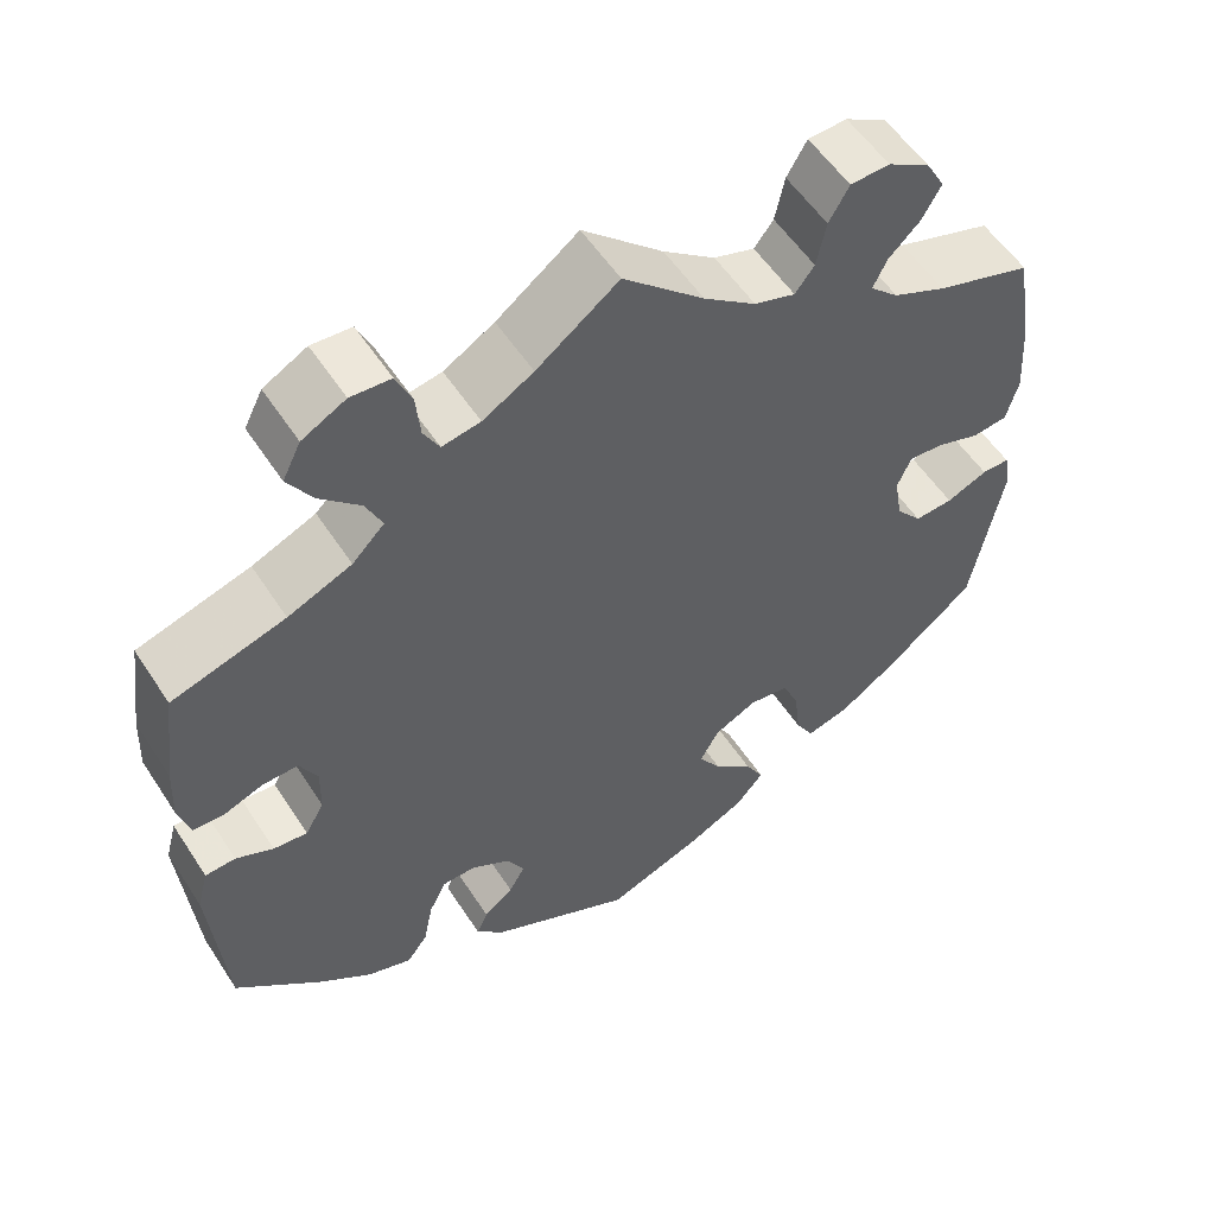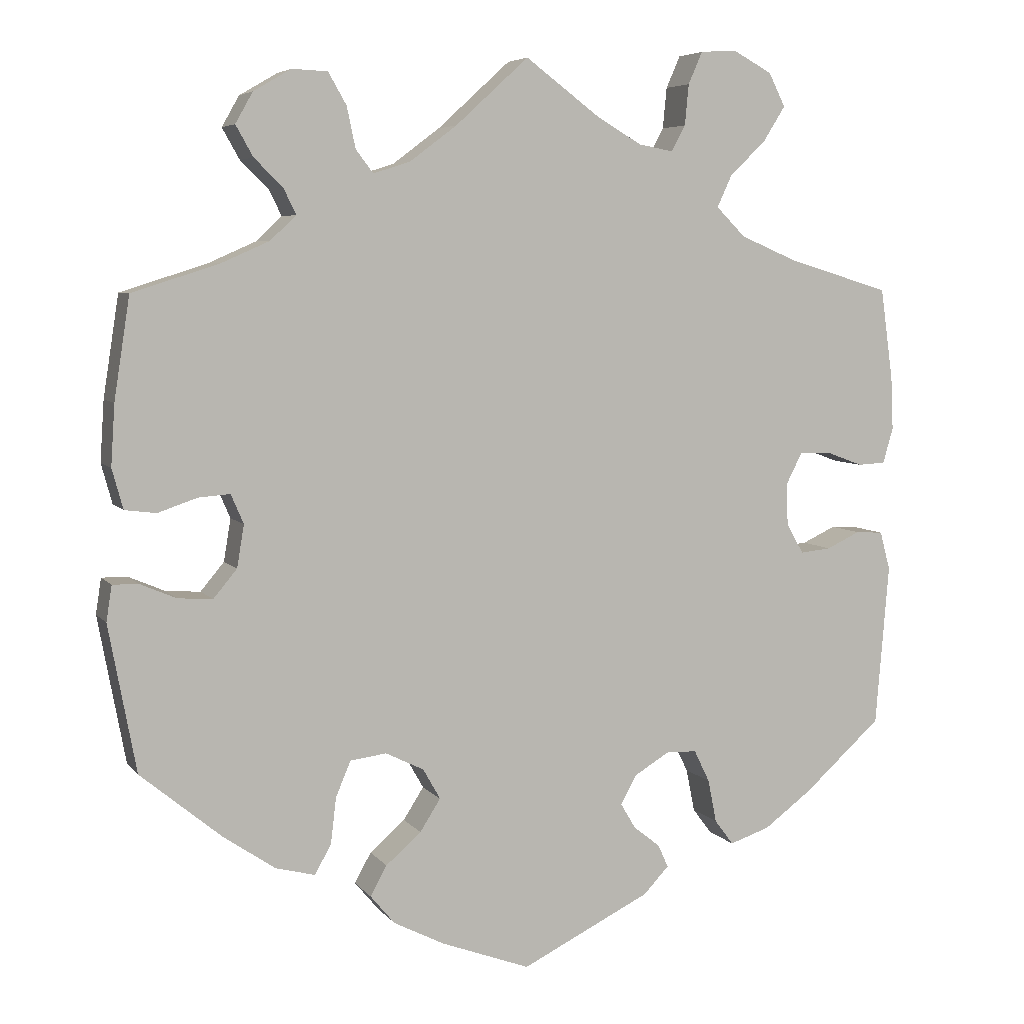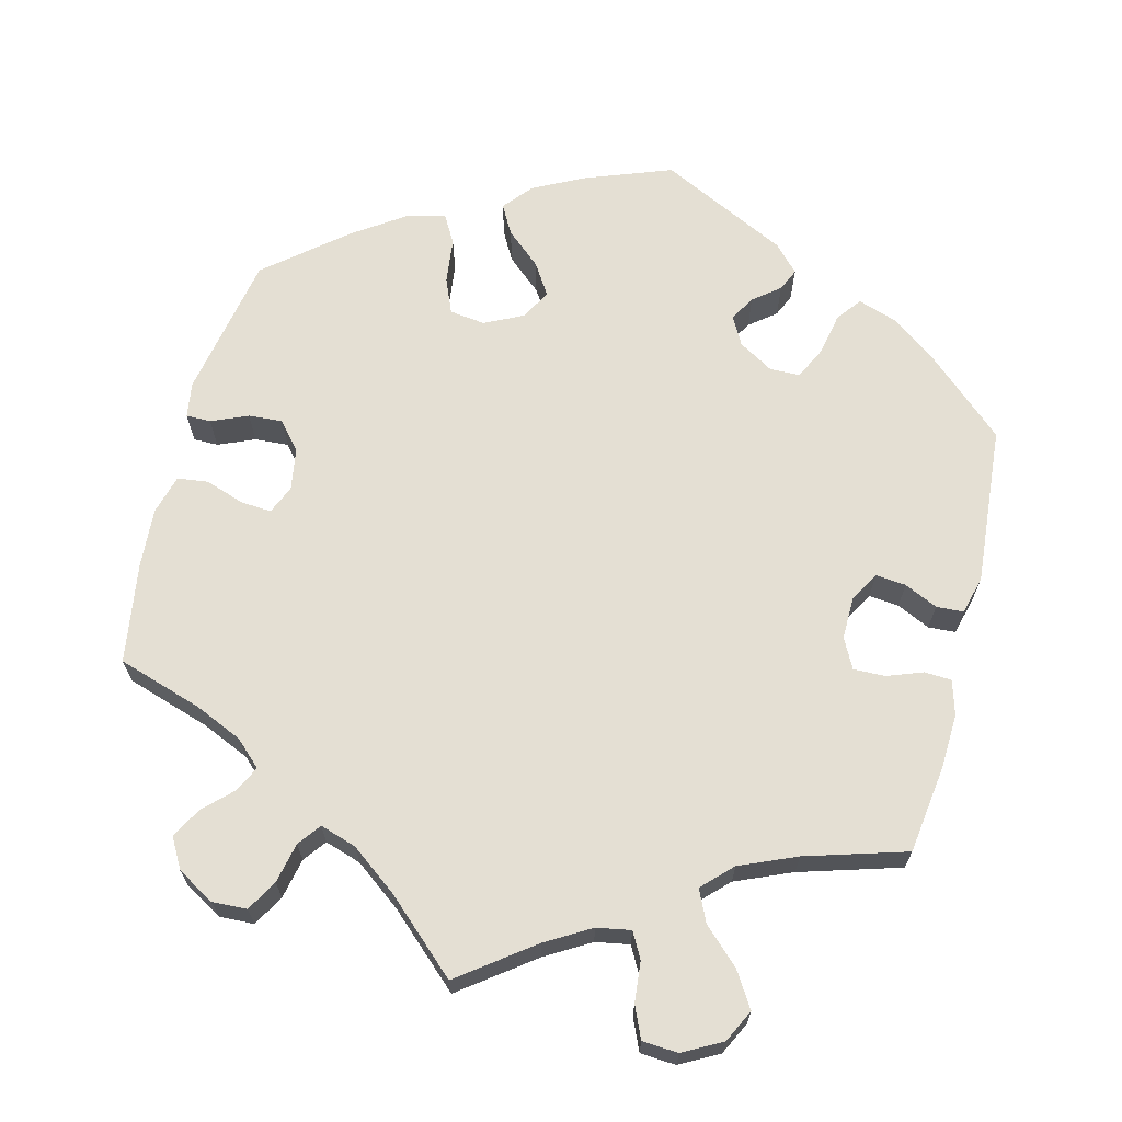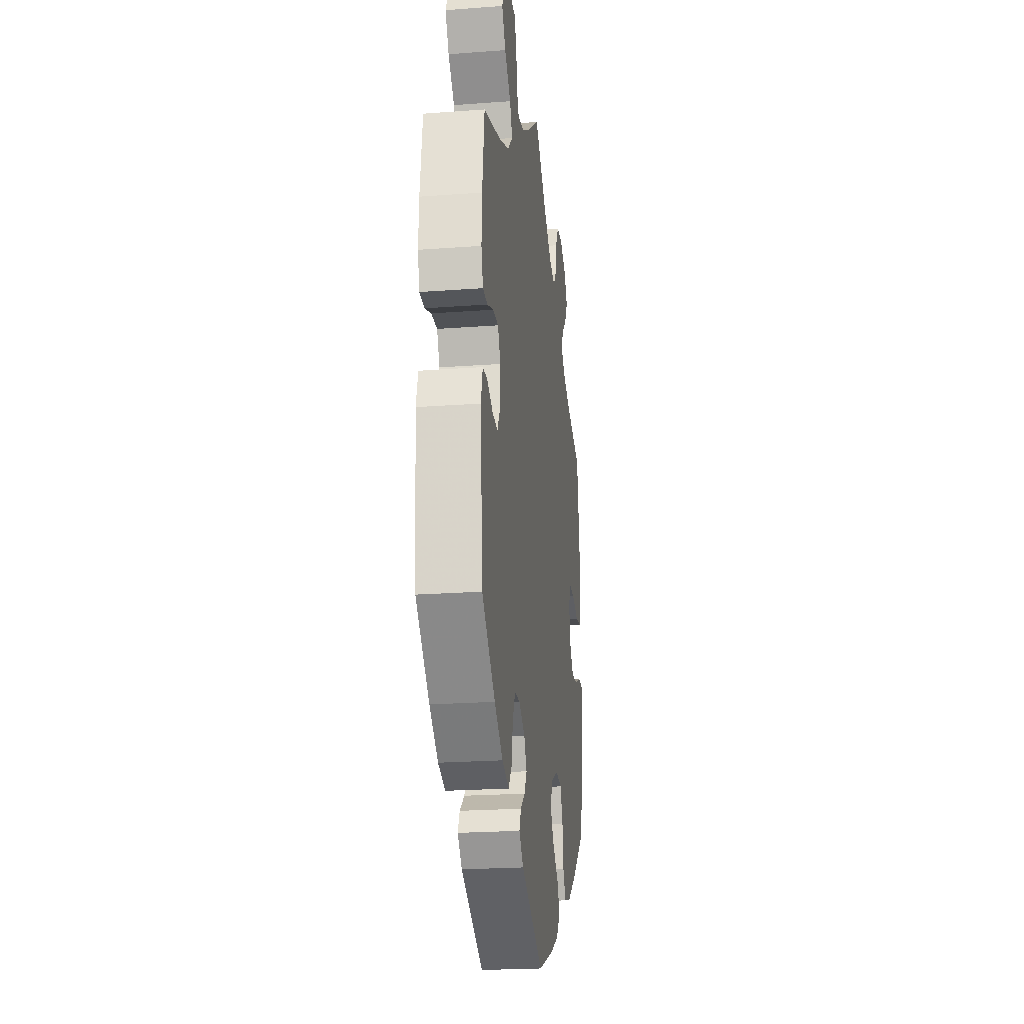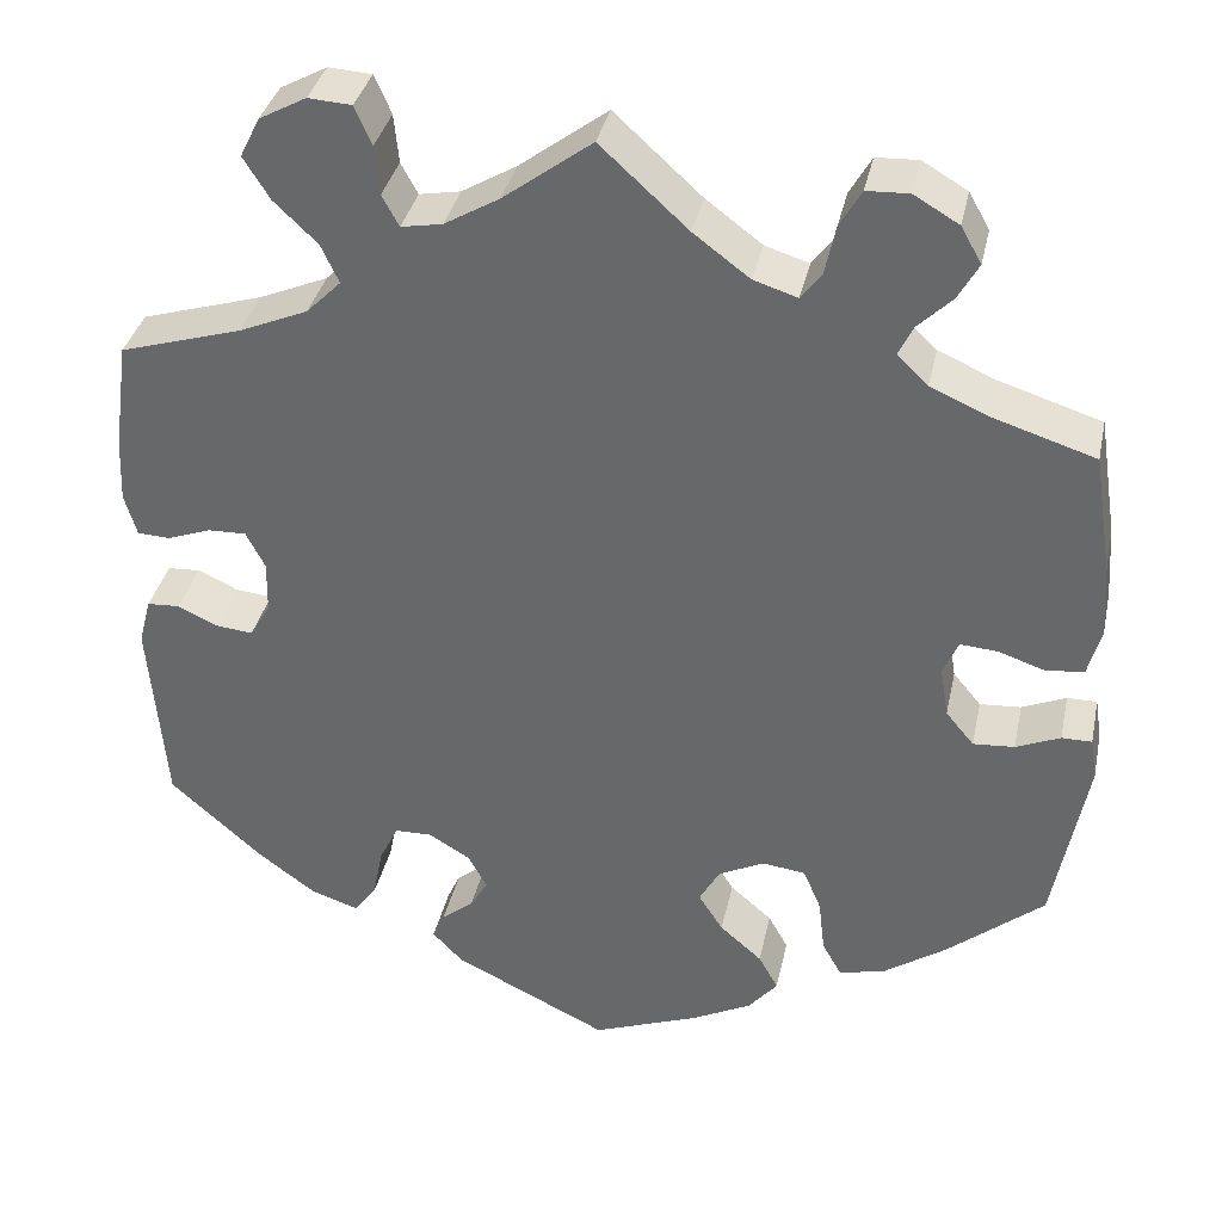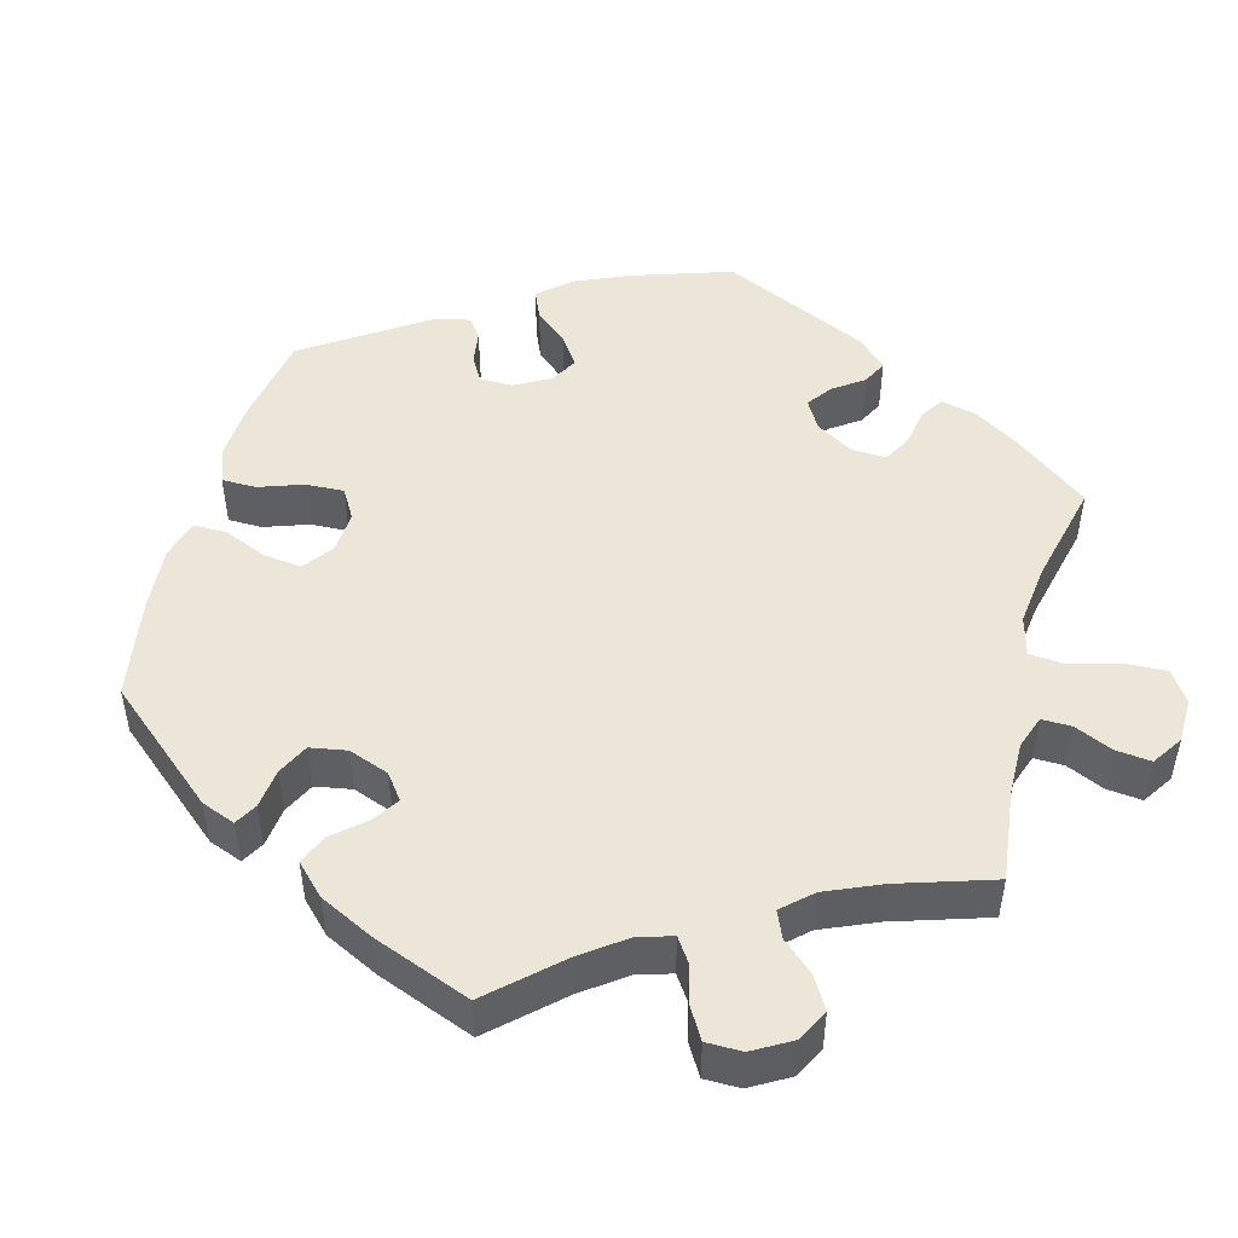
<metadata>
{"format":"obj","ext":"obj","renderer":"f3d","projection":"perspective","resolution":1024,"background":"white","views":[{"elev":55.2,"azim":147.4,"up":"+Z"},{"elev":5.9,"azim":-20.0,"up":"+Z"},{"elev":66.8,"azim":14.2,"up":"+Y"},{"elev":-22.3,"azim":97.4,"up":"+Z"},{"elev":35.8,"azim":-168.0,"up":"+Z"},{"elev":48.7,"azim":-45.1,"up":"+Y"}]}
</metadata>
<code>
v 0.094 0.07 0.508
v 0.152 0.07 0.474
v 0.196 0.07 0.466
v 0.214 0.07 0.499
v 0.219 0.07 0.551
v 0.237 0.07 0.592
v 0.283 0.07 0.595
v 0.333 0.07 0.568
v 0.354 0.07 0.526
v 0.326 0.07 0.481
v 0.28 0.07 0.437
v 0.261 0.07 0.396
v 0.298 0.07 0.359
v 0.371 0.07 0.328
v 0.501 0.07 0.289
v 0.517 0.07 0.173
v 0.52 0.07 0.105
v 0.507 0.07 0.06
v 0.472 0.07 0.058
v 0.426 0.07 0.075
v 0.385 0.07 0.076
v 0.365 0.07 0.037
v 0.366 0.07 -0.018
v 0.388 0.07 -0.056
v 0.427 0.07 -0.052
v 0.47 0.07 -0.032
v 0.505 0.07 -0.034
v 0.518 0.07 -0.083
v 0.501 0.07 -0.289
v 0.403 0.07 -0.377
v 0.341 0.07 -0.423
v 0.29 0.07 -0.44
v 0.266 0.07 -0.408
v 0.255 0.07 -0.353
v 0.235 0.07 -0.312
v 0.196 0.07 -0.311
v 0.151 0.07 -0.338
v 0.131 0.07 -0.375
v 0.15 0.07 -0.407
v 0.184 0.07 -0.434
v 0.197 0.07 -0.463
v 0.165 0.07 -0.497
v 0 0.07 -0.578
v -0.113 0.07 -0.536
v -0.178 0.07 -0.503
v -0.209 0.07 -0.466
v -0.188 0.07 -0.428
v -0.143 0.07 -0.389
v -0.117 0.07 -0.348
v -0.139 0.07 -0.309
v -0.188 0.07 -0.285
v -0.234 0.07 -0.291
v -0.253 0.07 -0.336
v -0.26 0.07 -0.395
v -0.281 0.07 -0.432
v -0.331 0.07 -0.419
v -0.397 0.07 -0.374
v -0.5 0.07 -0.289
v -0.535 0.07 -0.102
v -0.528 0.07 -0.057
v -0.496 0.07 -0.057
v -0.449 0.07 -0.077
v -0.405 0.07 -0.08
v -0.375 0.07 -0.044
v -0.366 0.07 0.01
v -0.382 0.07 0.047
v -0.422 0.07 0.044
v -0.472 0.07 0.027
v -0.512 0.07 0.032
v -0.526 0.07 0.083
v -0.521 0.07 0.16
v -0.501 0.07 0.289
v -0.391 0.07 0.324
v -0.33 0.07 0.351
v -0.297 0.07 0.382
v -0.313 0.07 0.415
v -0.349 0.07 0.45
v -0.371 0.07 0.489
v -0.349 0.07 0.528
v -0.301 0.07 0.556
v -0.256 0.07 0.554
v -0.233 0.07 0.514
v -0.222 0.07 0.462
v -0.2 0.07 0.433
v -0.153 0.07 0.448
v -0.093 0.07 0.493
v 0 0.07 0.578
v 0.094 0 0.508
v 0.152 0 0.474
v 0.196 0 0.466
v 0.214 0 0.499
v 0.219 0 0.551
v 0.237 0 0.592
v 0.283 0 0.595
v 0.333 0 0.568
v 0.354 0 0.526
v 0.326 0 0.481
v 0.28 0 0.437
v 0.261 0 0.396
v 0.298 0 0.359
v 0.371 0 0.328
v 0.501 0 0.289
v 0.517 0 0.173
v 0.52 0 0.105
v 0.507 0 0.06
v 0.472 0 0.058
v 0.426 0 0.075
v 0.385 0 0.076
v 0.365 0 0.037
v 0.366 0 -0.018
v 0.388 0 -0.056
v 0.427 0 -0.052
v 0.47 0 -0.032
v 0.505 0 -0.034
v 0.518 0 -0.083
v 0.501 0 -0.289
v 0.403 0 -0.377
v 0.341 0 -0.423
v 0.29 0 -0.44
v 0.266 0 -0.408
v 0.255 0 -0.353
v 0.235 0 -0.312
v 0.196 0 -0.311
v 0.151 0 -0.338
v 0.131 0 -0.375
v 0.15 0 -0.407
v 0.184 0 -0.434
v 0.197 0 -0.463
v 0.165 0 -0.497
v 0 0 -0.578
v -0.113 0 -0.536
v -0.178 0 -0.503
v -0.209 0 -0.466
v -0.188 0 -0.428
v -0.143 0 -0.389
v -0.117 0 -0.348
v -0.139 0 -0.309
v -0.188 0 -0.285
v -0.234 0 -0.291
v -0.253 0 -0.336
v -0.26 0 -0.395
v -0.281 0 -0.432
v -0.331 0 -0.419
v -0.397 0 -0.374
v -0.5 0 -0.289
v -0.535 0 -0.102
v -0.528 0 -0.057
v -0.496 0 -0.057
v -0.449 0 -0.077
v -0.405 0 -0.08
v -0.375 0 -0.044
v -0.366 0 0.01
v -0.382 0 0.047
v -0.422 0 0.044
v -0.472 0 0.027
v -0.512 0 0.032
v -0.526 0 0.083
v -0.521 0 0.16
v -0.501 0 0.289
v -0.391 0 0.324
v -0.33 0 0.351
v -0.297 0 0.382
v -0.313 0 0.415
v -0.349 0 0.45
v -0.371 0 0.489
v -0.349 0 0.528
v -0.301 0 0.556
v -0.256 0 0.554
v -0.233 0 0.514
v -0.222 0 0.462
v -0.2 0 0.433
v -0.153 0 0.448
v -0.093 0 0.493
v 0 0 0.578
f 86 87 1
f 85 86 1 2
f 84 85 2 3
f 80 81 82 83
f 80 83 84
f 79 80 84
f 76 77 78 79
f 75 76 79 84
f 74 75 84 3
f 70 71 72 73
f 70 73 74 3
f 67 68 69 70
f 66 67 70 3
f 59 60 61 62
f 59 62 63
f 58 59 63
f 57 58 63 64
f 53 54 55 56
f 52 53 56 57
f 45 46 47 48
f 45 48 49
f 44 45 49
f 43 44 49
f 42 43 49
f 39 40 41 42
f 38 39 42 49
f 37 38 49 50
f 31 32 33 34
f 31 34 35
f 30 31 35
f 29 30 35
f 28 29 35 36
f 25 26 27 28
f 24 25 28 36
f 17 18 19 20
f 17 20 21
f 14 15 16 17
f 13 14 17 21
f 12 13 21 22
f 8 9 10 11
f 8 11 12
f 7 8 12
f 4 5 6 7
f 3 4 7 12
f 65 66 3 12
f 52 57 64 65
f 51 52 65 12
f 23 24 36 37
f 23 37 50 51
f 12 22 23 51
f 88 174 173
f 89 88 173 172
f 90 89 172 171
f 170 169 168 167
f 171 170 167
f 171 167 166
f 166 165 164 163
f 171 166 163 162
f 90 171 162 161
f 160 159 158 157
f 90 161 160 157
f 157 156 155 154
f 90 157 154 153
f 149 148 147 146
f 150 149 146
f 150 146 145
f 151 150 145 144
f 143 142 141 140
f 144 143 140 139
f 135 134 133 132
f 136 135 132
f 136 132 131
f 136 131 130
f 136 130 129
f 129 128 127 126
f 136 129 126 125
f 137 136 125 124
f 121 120 119 118
f 122 121 118
f 122 118 117
f 122 117 116
f 123 122 116 115
f 115 114 113 112
f 123 115 112 111
f 107 106 105 104
f 108 107 104
f 104 103 102 101
f 108 104 101 100
f 109 108 100 99
f 98 97 96 95
f 99 98 95
f 99 95 94
f 94 93 92 91
f 99 94 91 90
f 99 90 153 152
f 152 151 144 139
f 99 152 139 138
f 124 123 111 110
f 138 137 124 110
f 138 110 109 99
f 1 88 89 2
f 2 89 90 3
f 3 90 91 4
f 4 91 92 5
f 5 92 93 6
f 6 93 94 7
f 7 94 95 8
f 8 95 96 9
f 9 96 97 10
f 10 97 98 11
f 11 98 99 12
f 12 99 100 13
f 13 100 101 14
f 14 101 102 15
f 15 102 103 16
f 16 103 104 17
f 17 104 105 18
f 18 105 106 19
f 19 106 107 20
f 20 107 108 21
f 21 108 109 22
f 22 109 110 23
f 23 110 111 24
f 24 111 112 25
f 25 112 113 26
f 26 113 114 27
f 27 114 115 28
f 28 115 116 29
f 29 116 117 30
f 30 117 118 31
f 31 118 119 32
f 32 119 120 33
f 33 120 121 34
f 34 121 122 35
f 35 122 123 36
f 36 123 124 37
f 37 124 125 38
f 38 125 126 39
f 39 126 127 40
f 40 127 128 41
f 41 128 129 42
f 42 129 130 43
f 43 130 131 44
f 44 131 132 45
f 45 132 133 46
f 46 133 134 47
f 47 134 135 48
f 48 135 136 49
f 49 136 137 50
f 50 137 138 51
f 51 138 139 52
f 52 139 140 53
f 53 140 141 54
f 54 141 142 55
f 55 142 143 56
f 56 143 144 57
f 57 144 145 58
f 58 145 146 59
f 59 146 147 60
f 60 147 148 61
f 61 148 149 62
f 62 149 150 63
f 63 150 151 64
f 64 151 152 65
f 65 152 153 66
f 66 153 154 67
f 67 154 155 68
f 68 155 156 69
f 69 156 157 70
f 70 157 158 71
f 71 158 159 72
f 72 159 160 73
f 73 160 161 74
f 74 161 162 75
f 75 162 163 76
f 76 163 164 77
f 77 164 165 78
f 78 165 166 79
f 79 166 167 80
f 80 167 168 81
f 81 168 169 82
f 82 169 170 83
f 83 170 171 84
f 84 171 172 85
f 85 172 173 86
f 86 173 174 87
f 87 174 88 1

</code>
